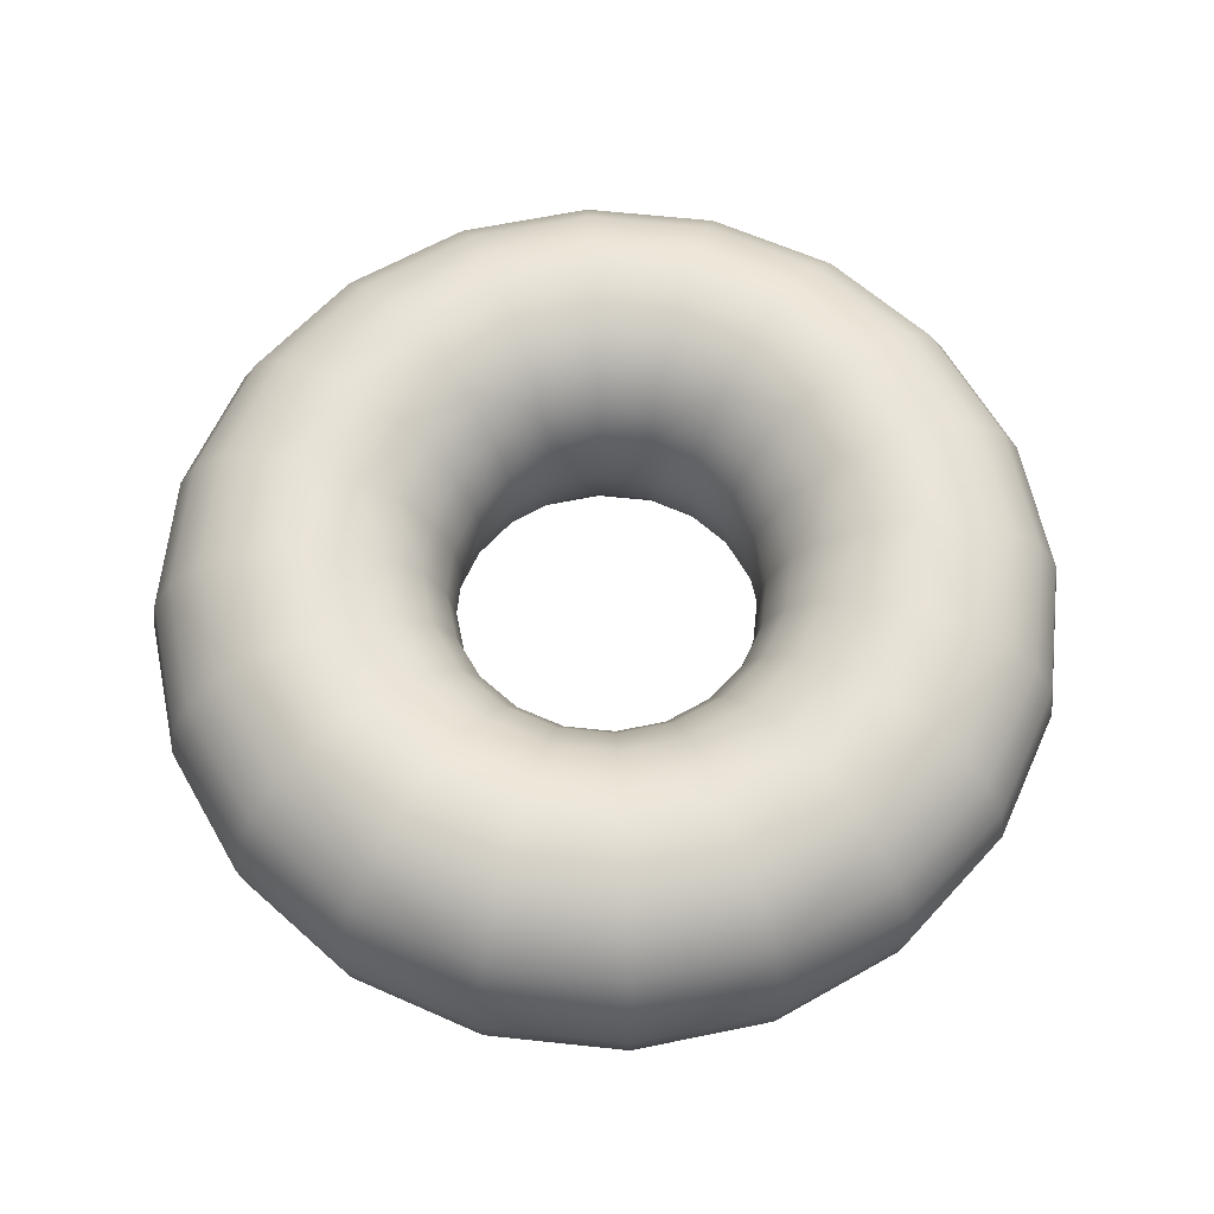
<metadata>
{"format":"obj","ext":"obj","renderer":"f3d","projection":"perspective","resolution":1024,"background":"white","views":[{"elev":62.7,"azim":-110.8,"up":"+Z"}]}
</metadata>
<code>
g Shape3D1
v 1.5 0 0
v 1.427 0.4635 0
v 1.214 0.8817 0
v 0.8817 1.214 0
v 0.4635 1.427 0
v -0 1.5 0
v -0.4635 1.427 0
v -0.8817 1.214 0
v -1.214 0.8817 0
v -1.427 0.4635 0
v -1.5 -0 -0
v -1.427 -0.4635 -0
v -1.214 -0.8817 -0
v -0.8817 -1.214 -0
v -0.4635 -1.427 -0
v 1e-06 -1.5 -0
v 0.4635 -1.427 -0
v 0.8817 -1.214 -0
v 1.214 -0.8817 -0
v 1.427 -0.4635 -0
v 1.5 2e-06 0
v 1.476 0 -0.1545
v 1.403 0.456 -0.1545
v 1.194 0.8673 -0.1545
v 0.8673 1.194 -0.1545
v 0.456 1.403 -0.1545
v -0 1.476 -0.1545
v -0.456 1.403 -0.1545
v -0.8673 1.194 -0.1545
v -1.194 0.8673 -0.1545
v -1.403 0.456 -0.1545
v -1.476 -0 -0.1545
v -1.403 -0.456 -0.1545
v -1.194 -0.8673 -0.1545
v -0.8673 -1.194 -0.1545
v -0.456 -1.403 -0.1545
v 1e-06 -1.476 -0.1545
v 0.456 -1.403 -0.1545
v 0.8673 -1.194 -0.1545
v 1.194 -0.8673 -0.1545
v 1.403 -0.456 -0.1545
v 1.476 2e-06 -0.1545
v 1.405 0 -0.2939
v 1.336 0.434 -0.2939
v 1.136 0.8255 -0.2939
v 0.8255 1.136 -0.2939
v 0.434 1.336 -0.2939
v -0 1.405 -0.2939
v -0.434 1.336 -0.2939
v -0.8255 1.136 -0.2939
v -1.136 0.8255 -0.2939
v -1.336 0.434 -0.2939
v -1.405 -0 -0.2939
v -1.336 -0.434 -0.2939
v -1.136 -0.8256 -0.2939
v -0.8255 -1.136 -0.2939
v -0.434 -1.336 -0.2939
v 1e-06 -1.405 -0.2939
v 0.434 -1.336 -0.2939
v 0.8256 -1.136 -0.2939
v 1.136 -0.8255 -0.2939
v 1.336 -0.434 -0.2939
v 1.405 2e-06 -0.2939
v 1.294 0 -0.4045
v 1.231 0.3998 -0.4045
v 1.047 0.7605 -0.4045
v 0.7605 1.047 -0.4045
v 0.3998 1.231 -0.4045
v -0 1.294 -0.4045
v -0.3998 1.231 -0.4045
v -0.7605 1.047 -0.4045
v -1.047 0.7605 -0.4045
v -1.231 0.3998 -0.4045
v -1.294 -0 -0.4045
v -1.231 -0.3998 -0.4045
v -1.047 -0.7605 -0.4045
v -0.7605 -1.047 -0.4045
v -0.3998 -1.231 -0.4045
v 1e-06 -1.294 -0.4045
v 0.3998 -1.231 -0.4045
v 0.7605 -1.047 -0.4045
v 1.047 -0.7605 -0.4045
v 1.231 -0.3998 -0.4045
v 1.294 2e-06 -0.4045
v 1.155 0 -0.4755
v 1.098 0.3568 -0.4755
v 0.934 0.6786 -0.4755
v 0.6786 0.934 -0.4755
v 0.3568 1.098 -0.4755
v -0 1.155 -0.4755
v -0.3568 1.098 -0.4755
v -0.6786 0.934 -0.4755
v -0.934 0.6786 -0.4755
v -1.098 0.3568 -0.4755
v -1.155 -0 -0.4755
v -1.098 -0.3568 -0.4755
v -0.934 -0.6786 -0.4755
v -0.6786 -0.934 -0.4755
v -0.3568 -1.098 -0.4755
v 1e-06 -1.155 -0.4755
v 0.3568 -1.098 -0.4755
v 0.6786 -0.934 -0.4755
v 0.934 -0.6786 -0.4755
v 1.098 -0.3568 -0.4755
v 1.155 2e-06 -0.4755
v 1 0 -0.5
v 0.9511 0.309 -0.5
v 0.809 0.5878 -0.5
v 0.5878 0.809 -0.5
v 0.309 0.9511 -0.5
v -0 1 -0.5
v -0.309 0.9511 -0.5
v -0.5878 0.809 -0.5
v -0.809 0.5878 -0.5
v -0.9511 0.309 -0.5
v -1 -0 -0.5
v -0.9511 -0.309 -0.5
v -0.809 -0.5878 -0.5
v -0.5878 -0.809 -0.5
v -0.309 -0.9511 -0.5
v 1e-06 -1 -0.5
v 0.309 -0.9511 -0.5
v 0.5878 -0.809 -0.5
v 0.809 -0.5878 -0.5
v 0.9511 -0.309 -0.5
v 1 2e-06 -0.5
v 0.8455 0 -0.4755
v 0.8041 0.2613 -0.4755
v 0.684 0.497 -0.4755
v 0.497 0.684 -0.4755
v 0.2613 0.8041 -0.4755
v -0 0.8455 -0.4755
v -0.2613 0.8041 -0.4755
v -0.497 0.684 -0.4755
v -0.684 0.497 -0.4755
v -0.8041 0.2613 -0.4755
v -0.8455 -0 -0.4755
v -0.8041 -0.2613 -0.4755
v -0.684 -0.497 -0.4755
v -0.497 -0.684 -0.4755
v -0.2613 -0.8041 -0.4755
v 1e-06 -0.8455 -0.4755
v 0.2613 -0.8041 -0.4755
v 0.497 -0.684 -0.4755
v 0.684 -0.497 -0.4755
v 0.8041 -0.2613 -0.4755
v 0.8455 1e-06 -0.4755
v 0.7061 0 -0.4045
v 0.6715 0.2182 -0.4045
v 0.5713 0.415 -0.4045
v 0.415 0.5713 -0.4045
v 0.2182 0.6715 -0.4045
v -0 0.7061 -0.4045
v -0.2182 0.6715 -0.4045
v -0.415 0.5713 -0.4045
v -0.5713 0.415 -0.4045
v -0.6715 0.2182 -0.4045
v -0.7061 -0 -0.4045
v -0.6715 -0.2182 -0.4045
v -0.5713 -0.415 -0.4045
v -0.415 -0.5713 -0.4045
v -0.2182 -0.6715 -0.4045
v 1e-06 -0.7061 -0.4045
v 0.2182 -0.6715 -0.4045
v 0.415 -0.5713 -0.4045
v 0.5713 -0.415 -0.4045
v 0.6715 -0.2182 -0.4045
v 0.7061 1e-06 -0.4045
v 0.5955 0 -0.2939
v 0.5663 0.184 -0.2939
v 0.4818 0.35 -0.2939
v 0.35 0.4818 -0.2939
v 0.184 0.5663 -0.2939
v -0 0.5955 -0.2939
v -0.184 0.5663 -0.2939
v -0.35 0.4818 -0.2939
v -0.4818 0.35 -0.2939
v -0.5663 0.184 -0.2939
v -0.5955 -0 -0.2939
v -0.5663 -0.184 -0.2939
v -0.4818 -0.35 -0.2939
v -0.35 -0.4818 -0.2939
v -0.184 -0.5663 -0.2939
v 1e-06 -0.5955 -0.2939
v 0.184 -0.5663 -0.2939
v 0.35 -0.4818 -0.2939
v 0.4818 -0.35 -0.2939
v 0.5663 -0.184 -0.2939
v 0.5955 1e-06 -0.2939
v 0.5245 0 -0.1545
v 0.4988 0.1621 -0.1545
v 0.4243 0.3083 -0.1545
v 0.3083 0.4243 -0.1545
v 0.1621 0.4988 -0.1545
v -0 0.5245 -0.1545
v -0.1621 0.4988 -0.1545
v -0.3083 0.4243 -0.1545
v -0.4243 0.3083 -0.1545
v -0.4988 0.1621 -0.1545
v -0.5245 -0 -0.1545
v -0.4988 -0.1621 -0.1545
v -0.4243 -0.3083 -0.1545
v -0.3083 -0.4243 -0.1545
v -0.1621 -0.4988 -0.1545
v 1e-06 -0.5245 -0.1545
v 0.1621 -0.4988 -0.1545
v 0.3083 -0.4243 -0.1545
v 0.4243 -0.3083 -0.1545
v 0.4988 -0.1621 -0.1545
v 0.5245 1e-06 -0.1545
v 0.5 -0 0
v 0.4755 0.1545 0
v 0.4045 0.2939 0
v 0.2939 0.4045 0
v 0.1545 0.4755 0
v -0 0.5 0
v -0.1545 0.4755 0
v -0.2939 0.4045 0
v -0.4045 0.2939 0
v -0.4755 0.1545 0
v -0.5 -0 0
v -0.4755 -0.1545 0
v -0.4045 -0.2939 0
v -0.2939 -0.4045 0
v -0.1545 -0.4755 0
v 0 -0.5 0
v 0.1545 -0.4755 0
v 0.2939 -0.4045 0
v 0.4045 -0.2939 0
v 0.4755 -0.1545 0
v 0.5 1e-06 0
v 0.5245 -0 0.1545
v 0.4988 0.1621 0.1545
v 0.4243 0.3083 0.1545
v 0.3083 0.4243 0.1545
v 0.1621 0.4988 0.1545
v -0 0.5245 0.1545
v -0.1621 0.4988 0.1545
v -0.3083 0.4243 0.1545
v -0.4243 0.3083 0.1545
v -0.4988 0.1621 0.1545
v -0.5245 -0 0.1545
v -0.4988 -0.1621 0.1545
v -0.4243 -0.3083 0.1545
v -0.3083 -0.4243 0.1545
v -0.1621 -0.4988 0.1545
v 1e-06 -0.5245 0.1545
v 0.1621 -0.4988 0.1545
v 0.3083 -0.4243 0.1545
v 0.4243 -0.3083 0.1545
v 0.4988 -0.1621 0.1545
v 0.5245 1e-06 0.1545
v 0.5955 -0 0.2939
v 0.5663 0.184 0.2939
v 0.4818 0.35 0.2939
v 0.35 0.4818 0.2939
v 0.184 0.5663 0.2939
v -0 0.5955 0.2939
v -0.184 0.5663 0.2939
v -0.35 0.4818 0.2939
v -0.4818 0.35 0.2939
v -0.5663 0.184 0.2939
v -0.5955 -0 0.2939
v -0.5663 -0.184 0.2939
v -0.4818 -0.35 0.2939
v -0.35 -0.4818 0.2939
v -0.184 -0.5663 0.2939
v 1e-06 -0.5955 0.2939
v 0.184 -0.5663 0.2939
v 0.35 -0.4818 0.2939
v 0.4818 -0.35 0.2939
v 0.5663 -0.184 0.2939
v 0.5955 1e-06 0.2939
v 0.7061 -0 0.4045
v 0.6715 0.2182 0.4045
v 0.5713 0.415 0.4045
v 0.415 0.5713 0.4045
v 0.2182 0.6715 0.4045
v -0 0.7061 0.4045
v -0.2182 0.6715 0.4045
v -0.415 0.5713 0.4045
v -0.5713 0.415 0.4045
v -0.6715 0.2182 0.4045
v -0.7061 -0 0.4045
v -0.6715 -0.2182 0.4045
v -0.5713 -0.415 0.4045
v -0.415 -0.5713 0.4045
v -0.2182 -0.6715 0.4045
v 1e-06 -0.7061 0.4045
v 0.2182 -0.6715 0.4045
v 0.415 -0.5713 0.4045
v 0.5713 -0.415 0.4045
v 0.6715 -0.2182 0.4045
v 0.7061 1e-06 0.4045
v 0.8455 -0 0.4755
v 0.8041 0.2613 0.4755
v 0.684 0.497 0.4755
v 0.497 0.684 0.4755
v 0.2613 0.8041 0.4755
v -0 0.8455 0.4755
v -0.2613 0.8041 0.4755
v -0.497 0.684 0.4755
v -0.684 0.497 0.4755
v -0.8041 0.2613 0.4755
v -0.8455 -0 0.4755
v -0.8041 -0.2613 0.4755
v -0.684 -0.497 0.4755
v -0.497 -0.684 0.4755
v -0.2613 -0.8041 0.4755
v 1e-06 -0.8455 0.4755
v 0.2613 -0.8041 0.4755
v 0.497 -0.684 0.4755
v 0.684 -0.497 0.4755
v 0.8041 -0.2613 0.4755
v 0.8455 1e-06 0.4755
v 1 -0 0.5
v 0.9511 0.309 0.5
v 0.809 0.5878 0.5
v 0.5878 0.809 0.5
v 0.309 0.9511 0.5
v -0 1 0.5
v -0.309 0.9511 0.5
v -0.5878 0.809 0.5
v -0.809 0.5878 0.5
v -0.9511 0.309 0.5
v -1 -0 0.5
v -0.9511 -0.309 0.5
v -0.809 -0.5878 0.5
v -0.5878 -0.809 0.5
v -0.309 -0.9511 0.5
v 1e-06 -1 0.5
v 0.309 -0.9511 0.5
v 0.5878 -0.809 0.5
v 0.809 -0.5878 0.5
v 0.9511 -0.309 0.5
v 1 2e-06 0.5
v 1.155 -0 0.4755
v 1.098 0.3568 0.4755
v 0.934 0.6786 0.4755
v 0.6786 0.934 0.4755
v 0.3568 1.098 0.4755
v -0 1.155 0.4755
v -0.3568 1.098 0.4755
v -0.6786 0.934 0.4755
v -0.934 0.6786 0.4755
v -1.098 0.3568 0.4755
v -1.155 -0 0.4755
v -1.098 -0.3568 0.4755
v -0.934 -0.6786 0.4755
v -0.6786 -0.934 0.4755
v -0.3568 -1.098 0.4755
v 1e-06 -1.155 0.4755
v 0.3568 -1.098 0.4755
v 0.6786 -0.934 0.4755
v 0.934 -0.6786 0.4755
v 1.098 -0.3568 0.4755
v 1.155 2e-06 0.4755
v 1.294 -0 0.4045
v 1.231 0.3998 0.4045
v 1.047 0.7605 0.4045
v 0.7605 1.047 0.4045
v 0.3998 1.231 0.4045
v -0 1.294 0.4045
v -0.3998 1.231 0.4045
v -0.7605 1.047 0.4045
v -1.047 0.7605 0.4045
v -1.231 0.3998 0.4045
v -1.294 -0 0.4045
v -1.231 -0.3998 0.4045
v -1.047 -0.7605 0.4045
v -0.7605 -1.047 0.4045
v -0.3998 -1.231 0.4045
v 1e-06 -1.294 0.4045
v 0.3998 -1.231 0.4045
v 0.7605 -1.047 0.4045
v 1.047 -0.7605 0.4045
v 1.231 -0.3998 0.4045
v 1.294 2e-06 0.4045
v 1.405 -0 0.2939
v 1.336 0.434 0.2939
v 1.136 0.8256 0.2939
v 0.8256 1.136 0.2939
v 0.434 1.336 0.2939
v -0 1.405 0.2939
v -0.434 1.336 0.2939
v -0.8255 1.136 0.2939
v -1.136 0.8255 0.2939
v -1.336 0.434 0.2939
v -1.405 -0 0.2939
v -1.336 -0.434 0.2939
v -1.136 -0.8256 0.2939
v -0.8255 -1.136 0.2939
v -0.434 -1.336 0.2939
v 1e-06 -1.405 0.2939
v 0.434 -1.336 0.2939
v 0.8256 -1.136 0.2939
v 1.136 -0.8255 0.2939
v 1.336 -0.434 0.2939
v 1.405 2e-06 0.2939
v 1.476 -0 0.1545
v 1.403 0.456 0.1545
v 1.194 0.8673 0.1545
v 0.8673 1.194 0.1545
v 0.456 1.403 0.1545
v -0 1.476 0.1545
v -0.456 1.403 0.1545
v -0.8673 1.194 0.1545
v -1.194 0.8673 0.1545
v -1.403 0.456 0.1545
v -1.476 -0 0.1545
v -1.403 -0.456 0.1545
v -1.194 -0.8673 0.1545
v -0.8673 -1.194 0.1545
v -0.456 -1.403 0.1545
v 1e-06 -1.476 0.1545
v 0.456 -1.403 0.1545
v 0.8673 -1.194 0.1545
v 1.194 -0.8673 0.1545
v 1.403 -0.456 0.1545
v 1.476 2e-06 0.1545
v 1.5 0 -1e-06
v 1.427 0.4635 -1e-06
v 1.214 0.8817 -1e-06
v 0.8817 1.214 -1e-06
v 0.4635 1.427 -1e-06
v -0 1.5 -1e-06
v -0.4635 1.427 -1e-06
v -0.8817 1.214 -1e-06
v -1.214 0.8817 -1e-06
v -1.427 0.4635 -1e-06
v -1.5 -0 -1e-06
v -1.427 -0.4635 -1e-06
v -1.214 -0.8817 -1e-06
v -0.8817 -1.214 -1e-06
v -0.4635 -1.427 -1e-06
v 1e-06 -1.5 -1e-06
v 0.4635 -1.427 -1e-06
v 0.8817 -1.214 -1e-06
v 1.214 -0.8817 -1e-06
v 1.427 -0.4635 -1e-06
v 1.5 2e-06 -1e-06
f 2 1 23
f 23 1 22
f 3 2 24
f 24 2 23
f 24 4 3
f 4 24 25
f 25 5 4
f 5 25 26
f 26 6 5
f 6 26 27
f 28 6 27
f 6 28 7
f 29 7 28
f 7 29 8
f 30 8 29
f 8 30 9
f 30 10 9
f 10 30 31
f 31 11 10
f 11 31 32
f 32 33 11
f 11 33 12
f 33 34 12
f 12 34 13
f 34 14 13
f 14 34 35
f 35 15 14
f 15 35 36
f 36 16 15
f 16 36 37
f 37 38 16
f 17 16 38
f 38 39 17
f 18 17 39
f 19 39 40
f 39 19 18
f 20 40 41
f 40 20 19
f 21 41 42
f 41 21 20
f 23 22 44
f 44 22 43
f 24 23 45
f 45 23 44
f 25 45 46
f 45 25 24
f 26 46 47
f 46 26 25
f 47 27 26
f 27 47 48
f 49 27 48
f 27 49 28
f 50 28 49
f 28 50 29
f 51 29 50
f 29 51 30
f 51 31 30
f 31 51 52
f 52 32 31
f 32 52 53
f 53 54 32
f 32 54 33
f 54 55 33
f 33 55 34
f 55 35 34
f 35 55 56
f 56 36 35
f 36 56 57
f 57 37 36
f 37 57 58
f 58 59 37
f 38 37 59
f 59 60 38
f 39 38 60
f 40 60 61
f 60 40 39
f 41 61 62
f 61 41 40
f 42 62 63
f 62 42 41
f 44 43 65
f 65 43 64
f 66 44 65
f 44 66 45
f 67 45 66
f 45 67 46
f 67 47 46
f 47 67 68
f 48 68 69
f 68 48 47
f 70 48 69
f 48 70 49
f 50 70 71
f 70 50 49
f 51 50 72
f 72 50 71
f 73 51 72
f 51 73 52
f 73 53 52
f 53 73 74
f 74 75 53
f 53 75 54
f 75 76 54
f 55 54 76
f 56 55 77
f 55 76 77
f 57 77 78
f 77 57 56
f 78 58 57
f 58 78 79
f 79 80 58
f 59 58 80
f 81 59 80
f 59 81 60
f 81 61 60
f 61 81 82
f 82 62 61
f 62 82 83
f 63 83 84
f 83 63 62
f 65 85 86
f 85 65 64
f 66 86 87
f 86 66 65
f 88 66 87
f 66 88 67
f 89 67 88
f 67 89 68
f 89 90 68
f 69 68 90
f 90 91 69
f 70 69 91
f 71 91 92
f 91 71 70
f 72 92 93
f 92 72 71
f 93 73 72
f 73 93 94
f 94 74 73
f 74 94 95
f 95 75 74
f 75 95 96
f 96 76 75
f 76 96 97
f 77 97 98
f 97 77 76
f 78 98 99
f 98 78 77
f 79 99 100
f 99 79 78
f 101 79 100
f 79 101 80
f 102 80 101
f 80 102 81
f 102 103 81
f 82 81 103
f 103 83 82
f 83 103 104
f 84 83 105
f 83 104 105
f 85 107 86
f 107 85 106
f 86 108 87
f 108 86 107
f 109 87 108
f 87 109 88
f 109 89 88
f 89 109 110
f 110 90 89
f 90 110 111
f 91 111 112
f 111 91 90
f 92 112 113
f 112 92 91
f 92 114 93
f 114 92 113
f 114 94 93
f 94 114 115
f 115 95 94
f 95 115 116
f 117 95 116
f 95 117 96
f 117 97 96
f 97 117 118
f 98 97 119
f 97 118 119
f 99 98 120
f 120 98 119
f 100 120 121
f 120 100 99
f 122 100 121
f 100 122 101
f 122 102 101
f 102 122 123
f 123 103 102
f 103 123 124
f 124 104 103
f 104 124 125
f 105 104 126
f 104 125 126
f 106 128 107
f 128 106 127
f 107 129 108
f 129 107 128
f 130 108 129
f 108 130 109
f 130 110 109
f 110 130 131
f 131 111 110
f 111 131 132
f 112 111 133
f 111 132 133
f 113 112 134
f 134 112 133
f 113 135 114
f 135 113 134
f 136 114 135
f 114 136 115
f 136 116 115
f 116 136 137
f 137 117 116
f 117 137 138
f 138 118 117
f 118 138 139
f 119 118 140
f 118 139 140
f 141 120 119
f 141 119 140
f 121 141 142
f 141 121 120
f 142 122 121
f 122 142 143
f 143 123 122
f 123 143 144
f 144 124 123
f 124 144 145
f 125 145 146
f 145 125 124
f 126 125 147
f 125 146 147
f 127 149 128
f 149 127 148
f 129 149 150
f 149 129 128
f 151 129 150
f 129 151 130
f 152 130 151
f 130 152 131
f 152 132 131
f 132 152 153
f 133 153 154
f 153 133 132
f 134 154 155
f 154 134 133
f 135 155 156
f 155 135 134
f 156 136 135
f 136 156 157
f 158 136 157
f 136 158 137
f 158 138 137
f 138 158 159
f 159 160 138
f 139 138 160
f 140 139 161
f 139 160 161
f 141 161 162
f 161 141 140
f 141 163 142
f 163 141 162
f 163 143 142
f 143 163 164
f 165 143 164
f 143 165 144
f 165 166 144
f 145 144 166
f 146 166 167
f 166 146 145
f 147 146 168
f 146 167 168
f 148 170 149
f 170 148 169
f 150 170 171
f 170 150 149
f 172 150 171
f 150 172 151
f 173 151 172
f 151 173 152
f 173 153 152
f 153 173 174
f 175 153 174
f 153 175 154
f 155 175 176
f 175 155 154
f 155 177 156
f 177 155 176
f 177 157 156
f 157 177 178
f 178 158 157
f 158 178 179
f 179 159 158
f 159 179 180
f 180 181 159
f 160 159 181
f 161 181 182
f 181 161 160
f 162 182 183
f 182 162 161
f 183 163 162
f 163 183 184
f 164 163 185
f 163 184 185
f 186 164 185
f 164 186 165
f 186 187 165
f 166 165 187
f 167 187 188
f 187 167 166
f 168 188 189
f 188 168 167
f 191 170 169
f 191 169 190
f 192 171 170
f 192 170 191
f 172 192 193
f 192 172 171
f 173 193 194
f 193 173 172
f 194 174 173
f 174 194 195
f 196 174 195
f 174 196 175
f 197 175 196
f 175 197 176
f 198 176 197
f 176 198 177
f 198 178 177
f 178 198 199
f 199 179 178
f 179 199 200
f 200 201 179
f 179 201 180
f 201 202 180
f 180 202 181
f 202 182 181
f 182 202 203
f 183 203 204
f 203 183 182
f 184 204 205
f 204 184 183
f 185 184 206
f 184 205 206
f 186 185 207
f 185 206 207
f 187 207 208
f 207 187 186
f 188 208 209
f 208 188 187
f 189 209 210
f 209 189 188
f 212 191 190
f 212 190 211
f 213 192 191
f 213 191 212
f 213 193 192
f 193 213 214
f 214 194 193
f 194 214 215
f 215 195 194
f 195 215 216
f 217 195 216
f 195 217 196
f 218 196 217
f 196 218 197
f 219 197 218
f 197 219 198
f 219 199 198
f 199 219 220
f 220 200 199
f 200 220 221
f 221 222 200
f 200 222 201
f 222 223 201
f 201 223 202
f 203 223 224
f 223 203 202
f 204 224 225
f 224 204 203
f 205 225 226
f 225 205 204
f 206 205 227
f 205 226 227
f 207 206 228
f 206 227 228
f 208 228 229
f 228 208 207
f 209 229 230
f 229 209 208
f 210 230 231
f 230 210 209
f 212 232 233
f 232 212 211
f 213 233 234
f 233 213 212
f 235 213 234
f 213 235 214
f 236 214 235
f 214 236 215
f 237 215 236
f 215 237 216
f 237 217 216
f 217 237 238
f 238 218 217
f 218 238 239
f 239 219 218
f 219 239 240
f 240 241 219
f 219 241 220
f 241 242 220
f 220 242 221
f 242 222 221
f 222 242 243
f 243 223 222
f 223 243 244
f 224 223 245
f 223 244 245
f 225 224 246
f 224 245 246
f 226 225 247
f 225 246 247
f 227 247 248
f 247 227 226
f 228 248 249
f 248 228 227
f 250 229 228
f 250 228 249
f 251 230 229
f 251 229 250
f 252 231 230
f 252 230 251
f 233 253 254
f 253 233 232
f 234 254 255
f 254 234 233
f 256 234 255
f 234 256 235
f 257 235 256
f 235 257 236
f 258 236 257
f 236 258 237
f 258 238 237
f 238 258 259
f 259 239 238
f 239 259 260
f 240 260 261
f 260 240 239
f 261 262 240
f 240 262 241
f 262 263 241
f 241 263 242
f 263 243 242
f 243 263 264
f 264 244 243
f 244 264 265
f 266 245 244
f 244 265 266
f 246 245 267
f 245 266 267
f 247 246 268
f 246 267 268
f 248 268 269
f 268 248 247
f 269 249 248
f 249 269 270
f 271 250 249
f 271 249 270
f 272 251 250
f 272 250 271
f 273 252 251
f 273 251 272
f 254 274 275
f 274 254 253
f 255 254 276
f 254 275 276
f 276 277 255
f 255 277 256
f 277 257 256
f 257 277 278
f 279 257 278
f 257 279 258
f 280 258 279
f 258 280 259
f 281 260 259
f 281 259 280
f 261 281 282
f 281 261 260
f 282 283 261
f 261 283 262
f 283 284 262
f 262 284 263
f 284 285 263
f 263 285 264
f 285 265 264
f 265 285 286
f 286 266 265
f 266 286 287
f 267 266 288
f 288 266 287
f 268 288 289
f 288 268 267
f 289 290 268
f 268 290 269
f 290 270 269
f 270 290 291
f 292 270 291
f 270 292 271
f 293 271 292
f 271 293 272
f 273 293 294
f 293 273 272
f 275 274 296
f 274 295 296
f 276 275 297
f 275 296 297
f 297 298 276
f 276 298 277
f 298 278 277
f 278 298 299
f 300 278 299
f 278 300 279
f 301 279 300
f 279 301 280
f 302 281 280
f 302 280 301
f 282 302 303
f 302 282 281
f 303 283 282
f 283 303 304
f 304 284 283
f 284 304 305
f 305 306 284
f 284 306 285
f 306 286 285
f 286 306 307
f 307 287 286
f 287 307 308
f 288 287 309
f 309 287 308
f 289 288 310
f 288 309 310
f 310 290 289
f 290 310 311
f 311 291 290
f 291 311 312
f 313 291 312
f 291 313 292
f 313 293 292
f 293 313 314
f 294 314 315
f 314 294 293
f 296 316 317
f 316 296 295
f 297 296 318
f 296 317 318
f 318 319 297
f 297 319 298
f 319 299 298
f 299 319 320
f 321 299 320
f 299 321 300
f 322 300 321
f 300 322 301
f 323 302 301
f 323 301 322
f 303 323 324
f 323 303 302
f 324 325 303
f 303 325 304
f 325 326 304
f 304 326 305
f 326 327 305
f 305 327 306
f 327 307 306
f 307 327 328
f 328 308 307
f 308 328 329
f 309 308 330
f 330 308 329
f 310 330 331
f 330 310 309
f 331 311 310
f 311 331 332
f 332 312 311
f 312 332 333
f 334 312 333
f 312 334 313
f 334 314 313
f 314 334 335
f 315 335 336
f 335 315 314
f 317 337 338
f 337 317 316
f 338 339 317
f 318 317 339
f 339 340 318
f 318 340 319
f 340 320 319
f 320 340 341
f 342 320 341
f 320 342 321
f 342 322 321
f 322 342 343
f 323 322 344
f 344 322 343
f 324 344 345
f 344 324 323
f 345 325 324
f 325 345 346
f 346 347 325
f 325 347 326
f 347 327 326
f 327 347 348
f 348 328 327
f 328 348 349
f 349 329 328
f 329 349 350
f 330 350 351
f 350 330 329
f 331 330 352
f 330 351 352
f 352 332 331
f 332 352 353
f 353 354 332
f 332 354 333
f 355 333 354
f 333 355 334
f 355 335 334
f 335 355 356
f 336 356 357
f 356 336 335
f 338 337 359
f 337 358 359
f 359 360 338
f 339 338 360
f 360 361 339
f 339 361 340
f 361 341 340
f 341 361 362
f 363 341 362
f 341 363 342
f 363 343 342
f 343 363 364
f 344 343 365
f 365 343 364
f 345 344 366
f 344 365 366
f 366 367 345
f 345 367 346
f 367 368 346
f 346 368 347
f 368 369 347
f 347 369 348
f 370 348 369
f 348 370 349
f 371 349 370
f 349 371 350
f 351 350 372
f 372 350 371
f 372 352 351
f 352 372 373
f 373 353 352
f 353 373 374
f 374 375 353
f 353 375 354
f 376 354 375
f 354 376 355
f 377 355 376
f 355 377 356
f 357 377 378
f 377 357 356
f 359 379 380
f 379 359 358
f 380 360 359
f 360 380 381
f 381 382 360
f 360 382 361
f 382 383 361
f 361 383 362
f 384 362 383
f 362 384 363
f 384 364 363
f 364 384 385
f 365 364 386
f 386 364 385
f 386 366 365
f 366 386 387
f 387 367 366
f 367 387 388
f 388 389 367
f 367 389 368
f 389 369 368
f 369 389 390
f 390 370 369
f 370 390 391
f 391 371 370
f 371 391 392
f 372 371 393
f 371 392 393
f 393 394 372
f 373 372 394
f 394 374 373
f 374 394 395
f 395 375 374
f 375 395 396
f 396 376 375
f 376 396 397
f 398 376 397
f 376 398 377
f 378 377 399
f 399 377 398
f 380 400 401
f 400 380 379
f 381 401 402
f 401 381 380
f 403 381 402
f 381 403 382
f 404 382 403
f 382 404 383
f 405 383 404
f 383 405 384
f 405 385 384
f 385 405 406
f 406 386 385
f 386 406 407
f 387 407 408
f 407 387 386
f 408 409 387
f 387 409 388
f 409 410 388
f 388 410 389
f 410 390 389
f 390 410 411
f 411 391 390
f 391 411 412
f 412 413 391
f 392 391 413
f 413 414 392
f 393 392 414
f 414 415 393
f 394 393 415
f 415 395 394
f 395 415 416
f 416 396 395
f 396 416 417
f 397 396 418
f 418 396 417
f 398 397 419
f 419 397 418
f 399 398 420
f 420 398 419
f 401 421 422
f 421 401 400
f 402 422 423
f 422 402 401
f 424 402 423
f 402 424 403
f 425 403 424
f 403 425 404
f 426 404 425
f 404 426 405
f 426 406 405
f 406 426 427
f 427 407 406
f 407 427 428
f 428 408 407
f 408 428 429
f 429 430 408
f 408 430 409
f 430 431 409
f 409 431 410
f 431 411 410
f 411 431 432
f 432 412 411
f 412 432 433
f 433 434 412
f 413 412 434
f 434 435 413
f 414 413 435
f 435 436 414
f 415 414 436
f 436 416 415
f 416 436 437
f 437 417 416
f 417 437 438
f 418 417 439
f 439 417 438
f 419 418 440
f 440 418 439
f 420 419 441
f 441 419 440

</code>
